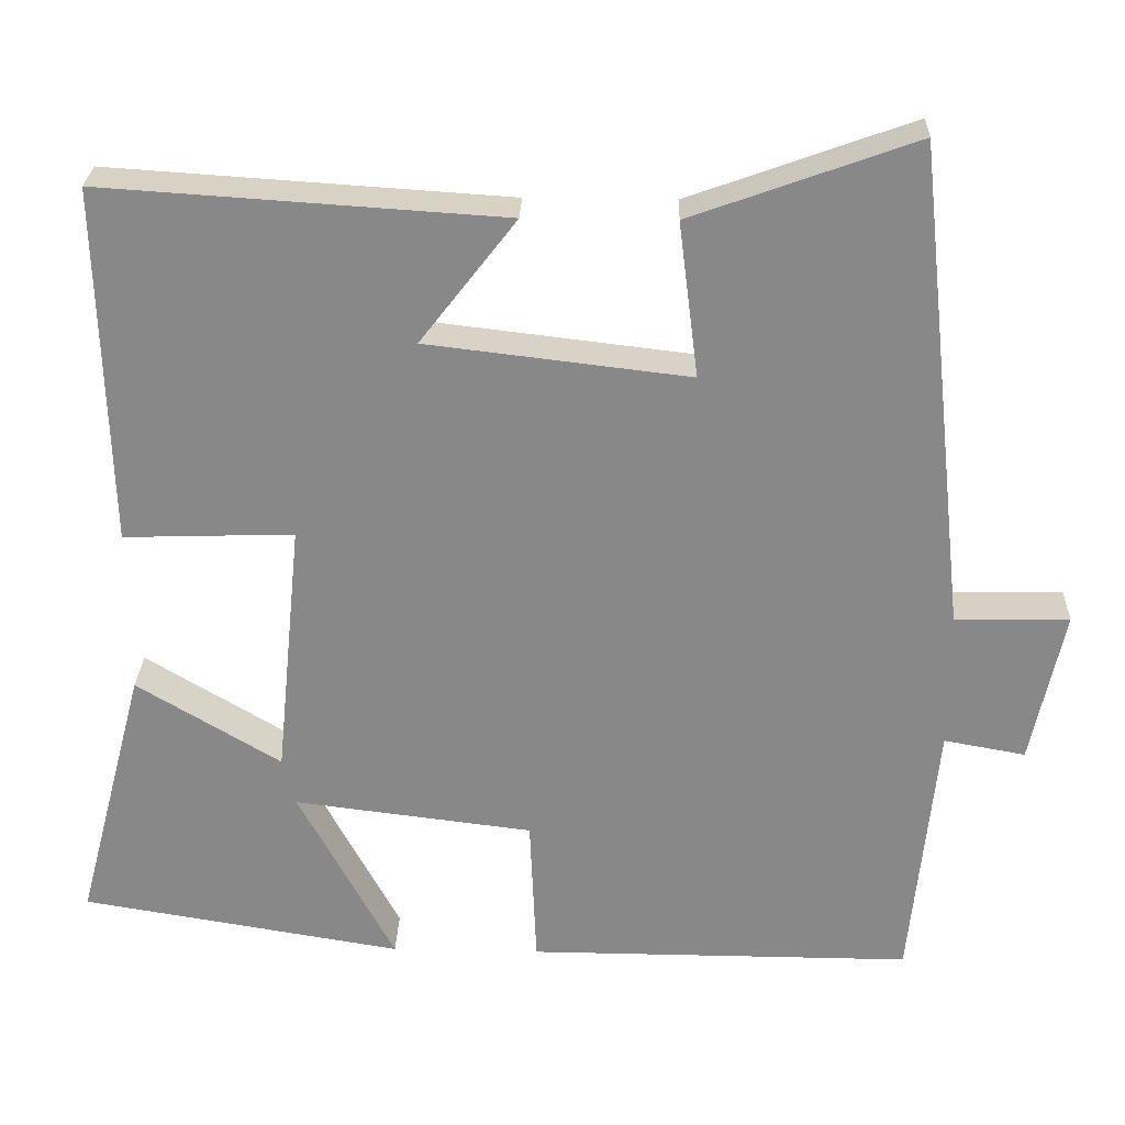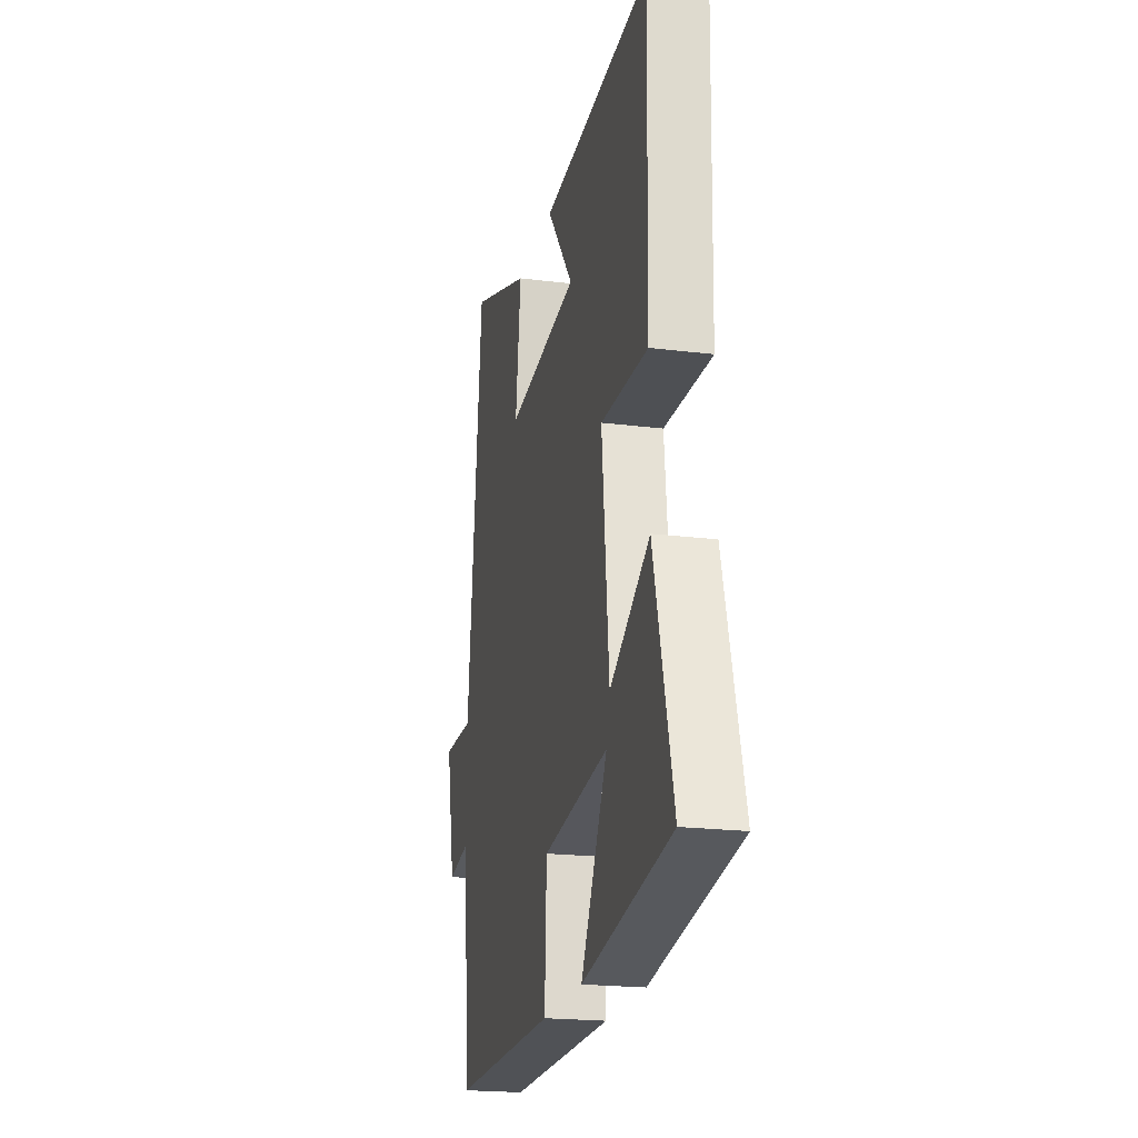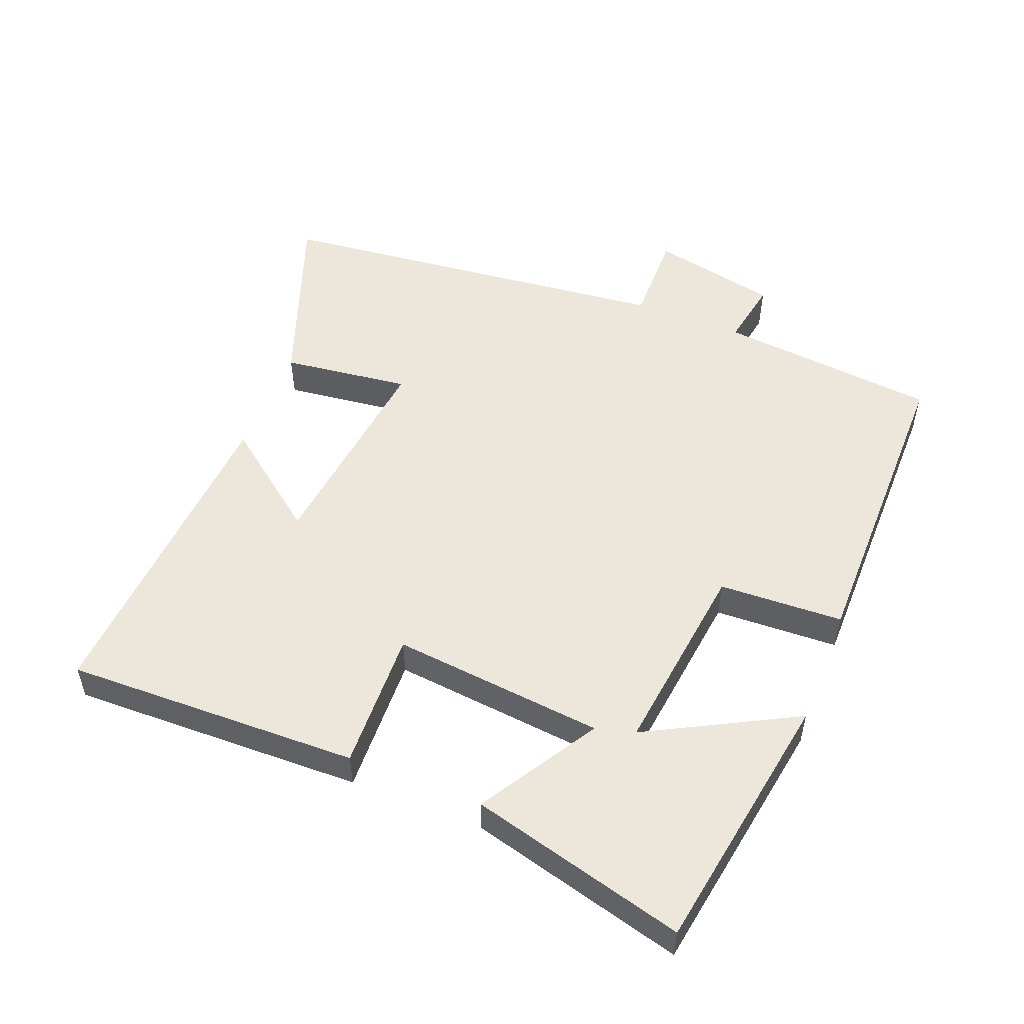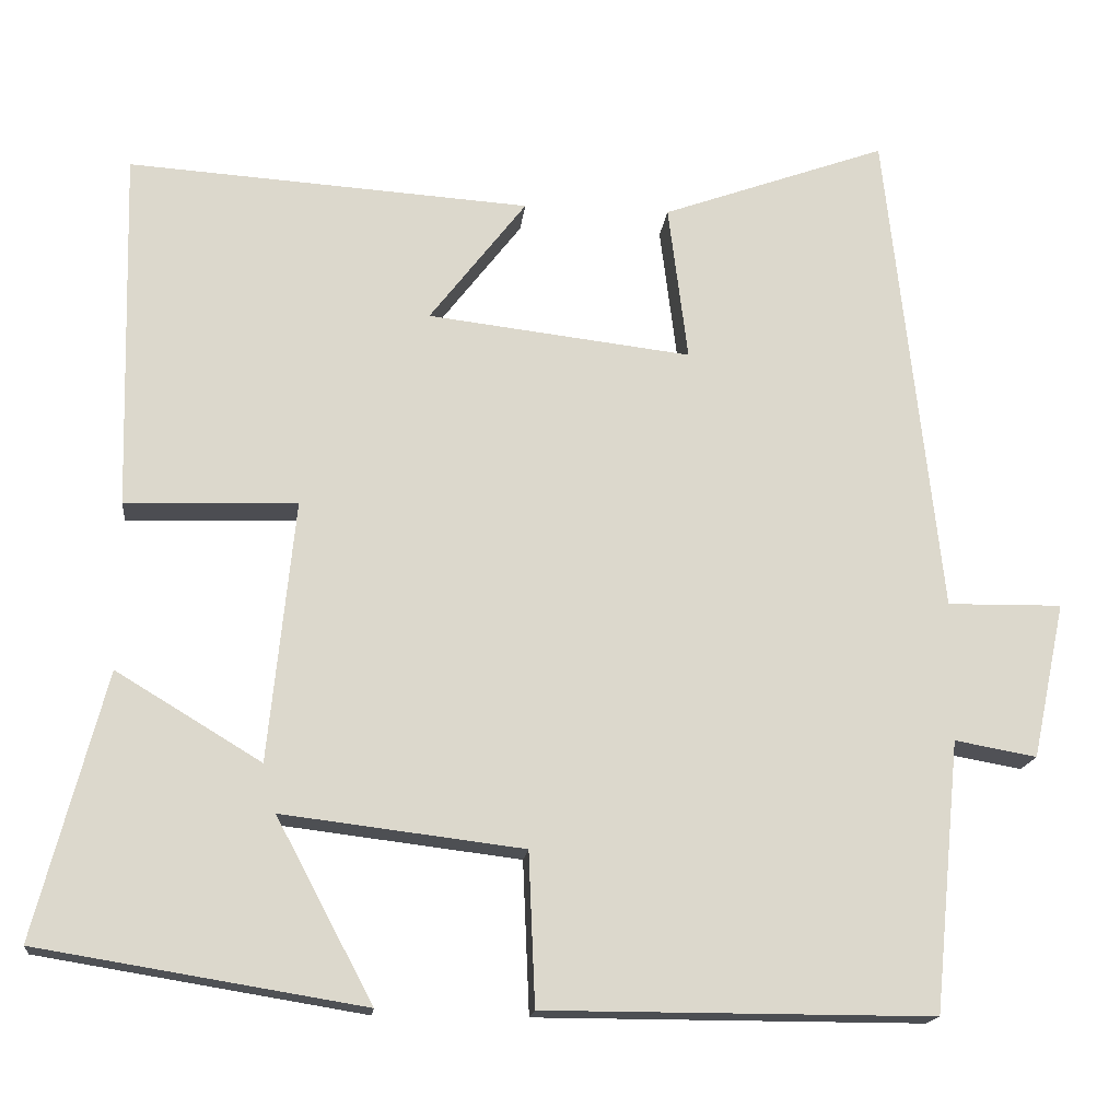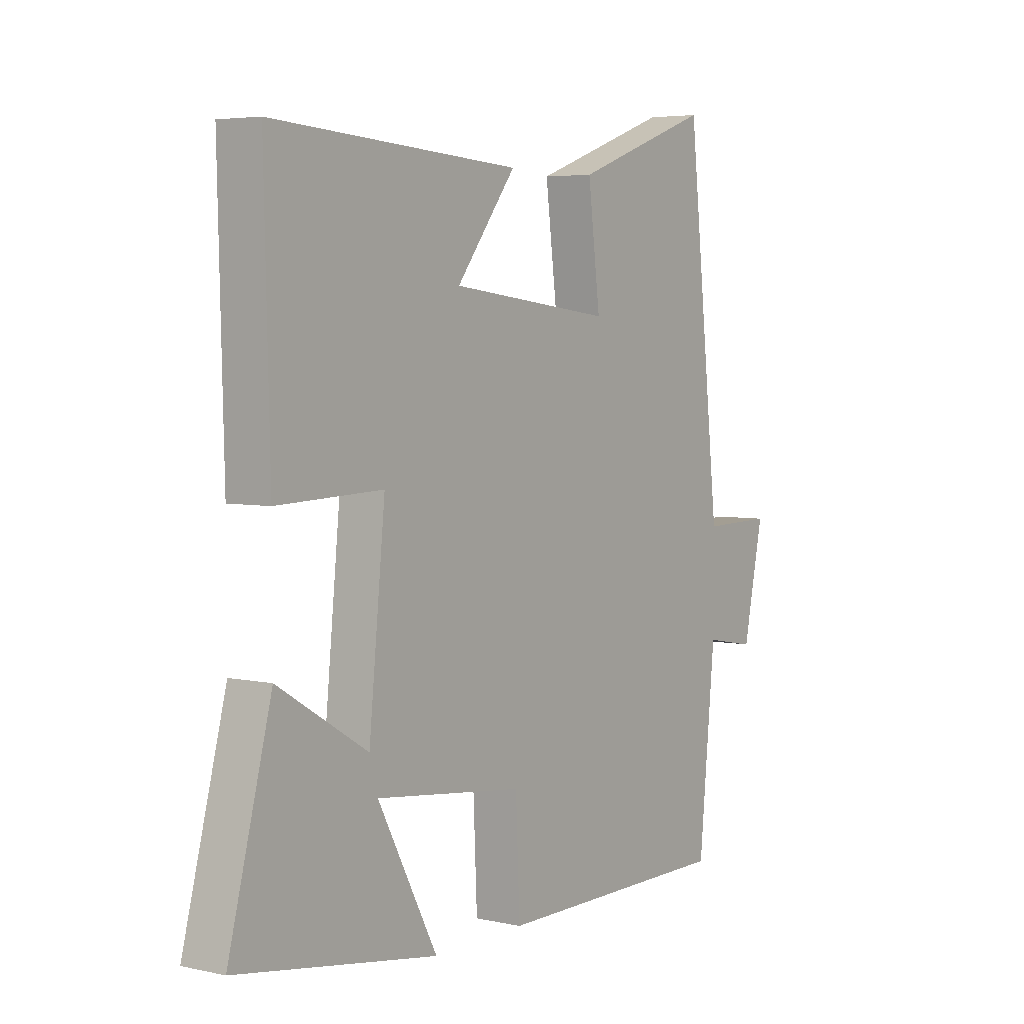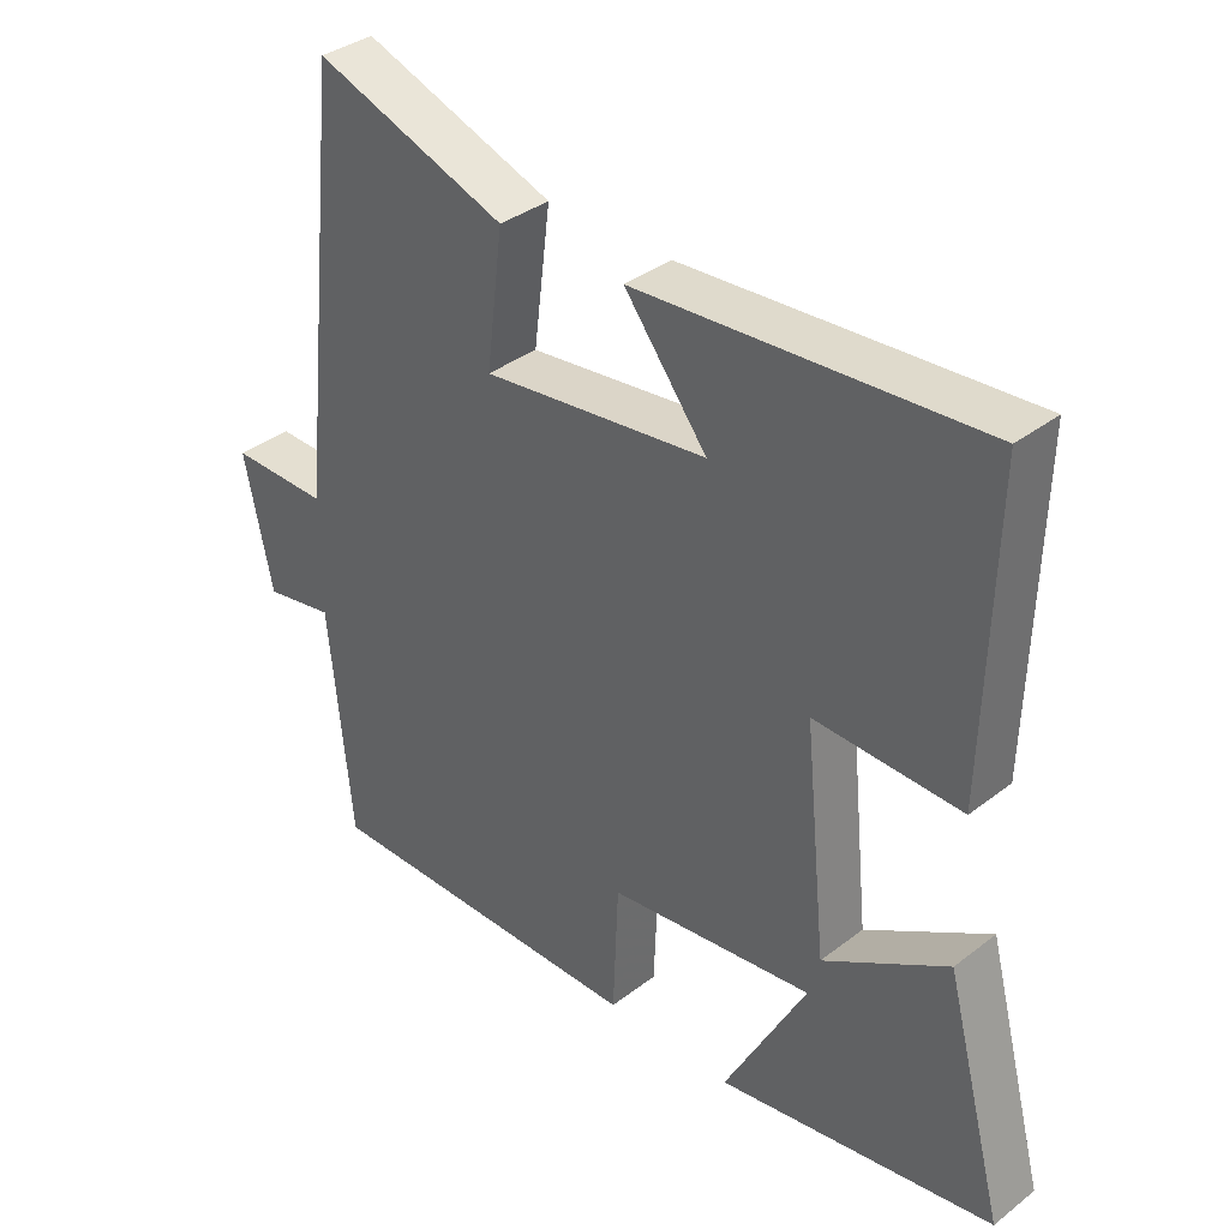
<metadata>
{"format":"obj","ext":"obj","renderer":"f3d","projection":"perspective","resolution":1024,"background":"white","views":[{"elev":27.0,"azim":-178.1,"up":"+Z"},{"elev":-20.8,"azim":77.4,"up":"+Z"},{"elev":52.5,"azim":111.6,"up":"+Y"},{"elev":-16.6,"azim":173.8,"up":"+Z"},{"elev":4.6,"azim":125.1,"up":"+Z"},{"elev":36.0,"azim":44.8,"up":"+Z"}]}
</metadata>
<code>
v 0.585 0.07 -0.435
v 0.189 0.07 -0.5
v 0.307 0.07 -0.278
v 0.013 0.07 -0.314
v 0.005 0.07 -0.5
v -0.468 0.07 -0.501
v -0.5 0.07 -0.172
v -0.6 0.07 -0.19
v -0.64 0.07 0
v -0.5 0.07 -0.002
v -0.434 0.07 0.599
v -0.16 0.07 0.5
v -0.184 0.07 0.309
v 0.138 0.07 0.347
v 0.02 0.07 0.5
v 0.511 0.07 0.532
v 0.5 0.07 0.092
v 0.291 0.07 0.099
v 0.323 0.07 -0.219
v 0.5 0.07 -0.112
v 0.585 0 -0.435
v 0.189 0 -0.5
v 0.307 0 -0.278
v 0.013 0 -0.314
v 0.005 0 -0.5
v -0.468 0 -0.501
v -0.5 0 -0.172
v -0.6 0 -0.19
v -0.64 0 0
v -0.5 0 -0.002
v -0.434 0 0.599
v -0.16 0 0.5
v -0.184 0 0.309
v 0.138 0 0.347
v 0.02 0 0.5
v 0.511 0 0.532
v 0.5 0 0.092
v 0.291 0 0.099
v 0.323 0 -0.219
v 0.5 0 -0.112
f 19 20 1
f 16 17 18
f 14 15 16
f 14 16 18
f 13 14 18 19
f 10 11 12 13
f 7 8 9 10
f 7 10 13
f 6 7 13
f 5 6 13
f 4 5 13
f 3 4 13 19
f 1 2 3
f 1 3 19
f 21 40 39
f 38 37 36
f 36 35 34
f 38 36 34
f 39 38 34 33
f 33 32 31 30
f 30 29 28 27
f 33 30 27
f 33 27 26
f 33 26 25
f 33 25 24
f 39 33 24 23
f 23 22 21
f 39 23 21
f 1 21 22 2
f 2 22 23 3
f 3 23 24 4
f 4 24 25 5
f 5 25 26 6
f 6 26 27 7
f 7 27 28 8
f 8 28 29 9
f 9 29 30 10
f 10 30 31 11
f 11 31 32 12
f 12 32 33 13
f 13 33 34 14
f 14 34 35 15
f 15 35 36 16
f 16 36 37 17
f 17 37 38 18
f 18 38 39 19
f 19 39 40 20
f 20 40 21 1

</code>
